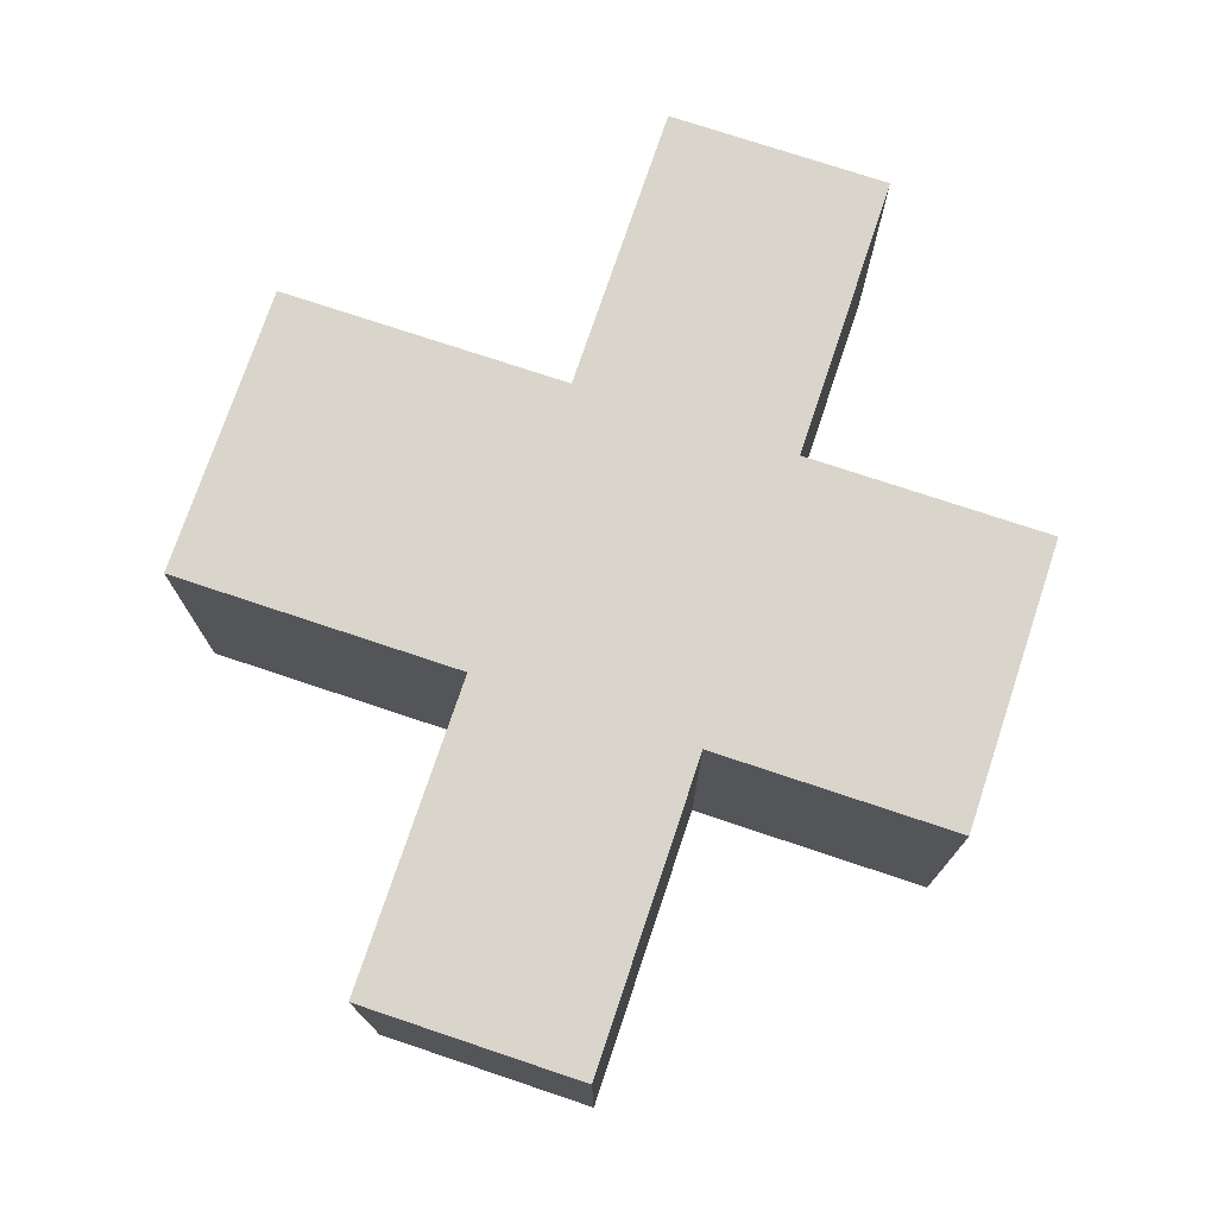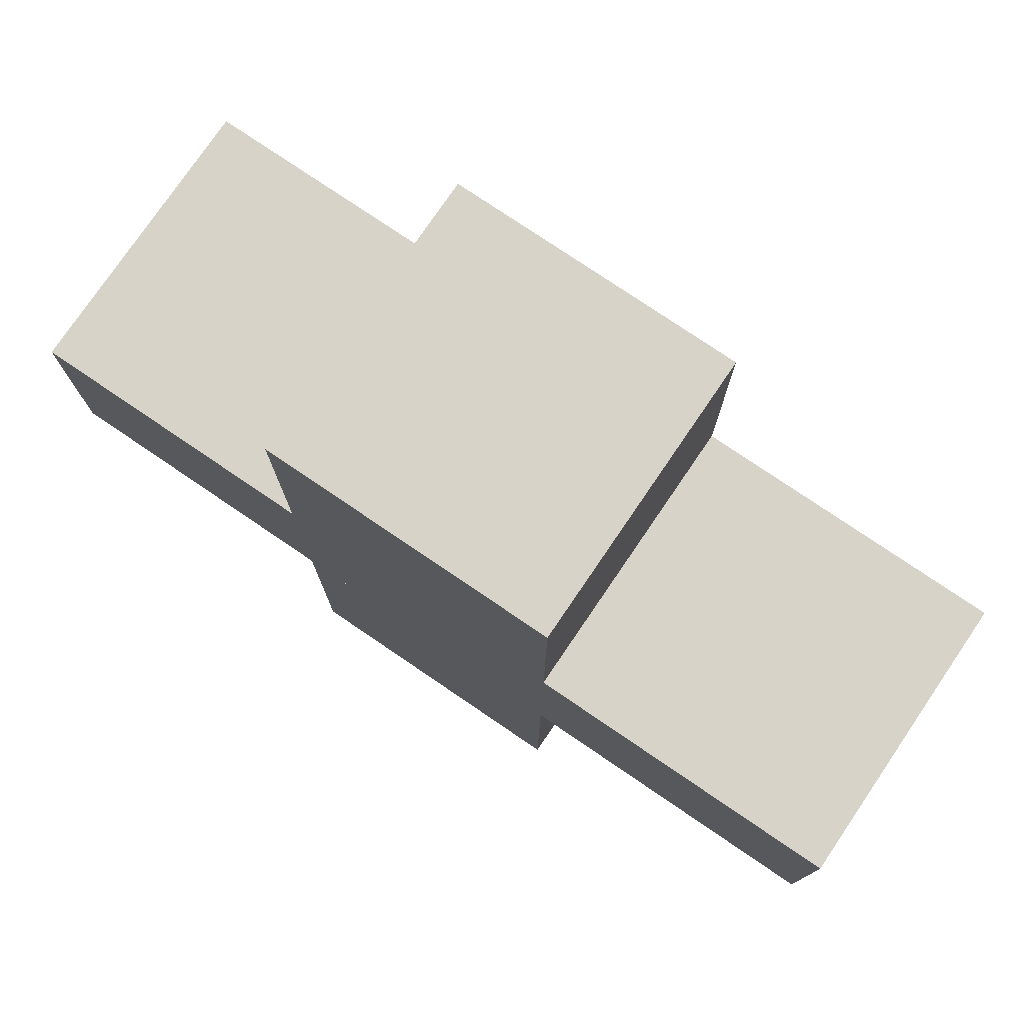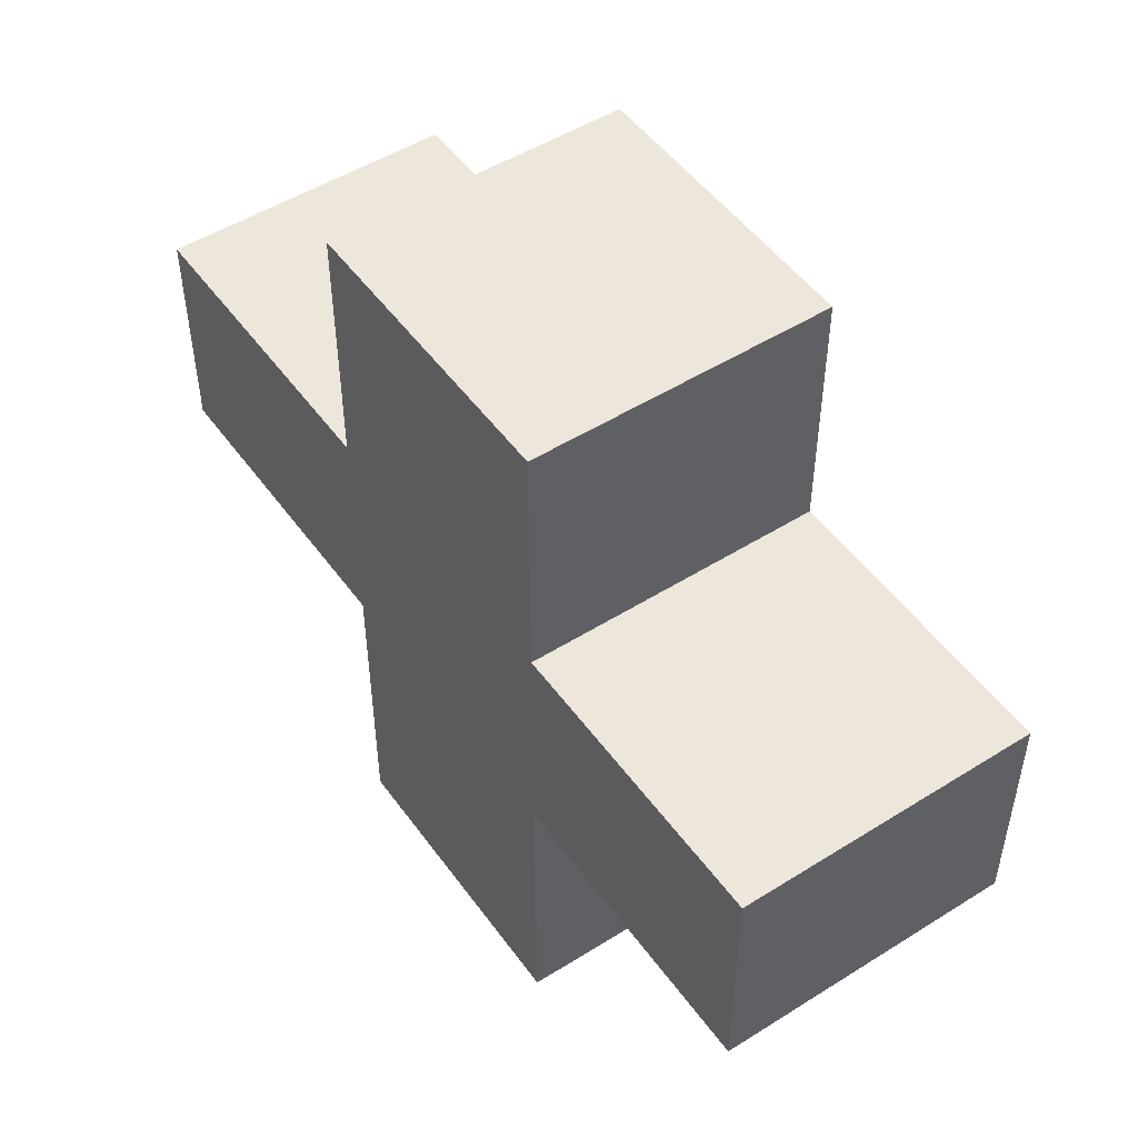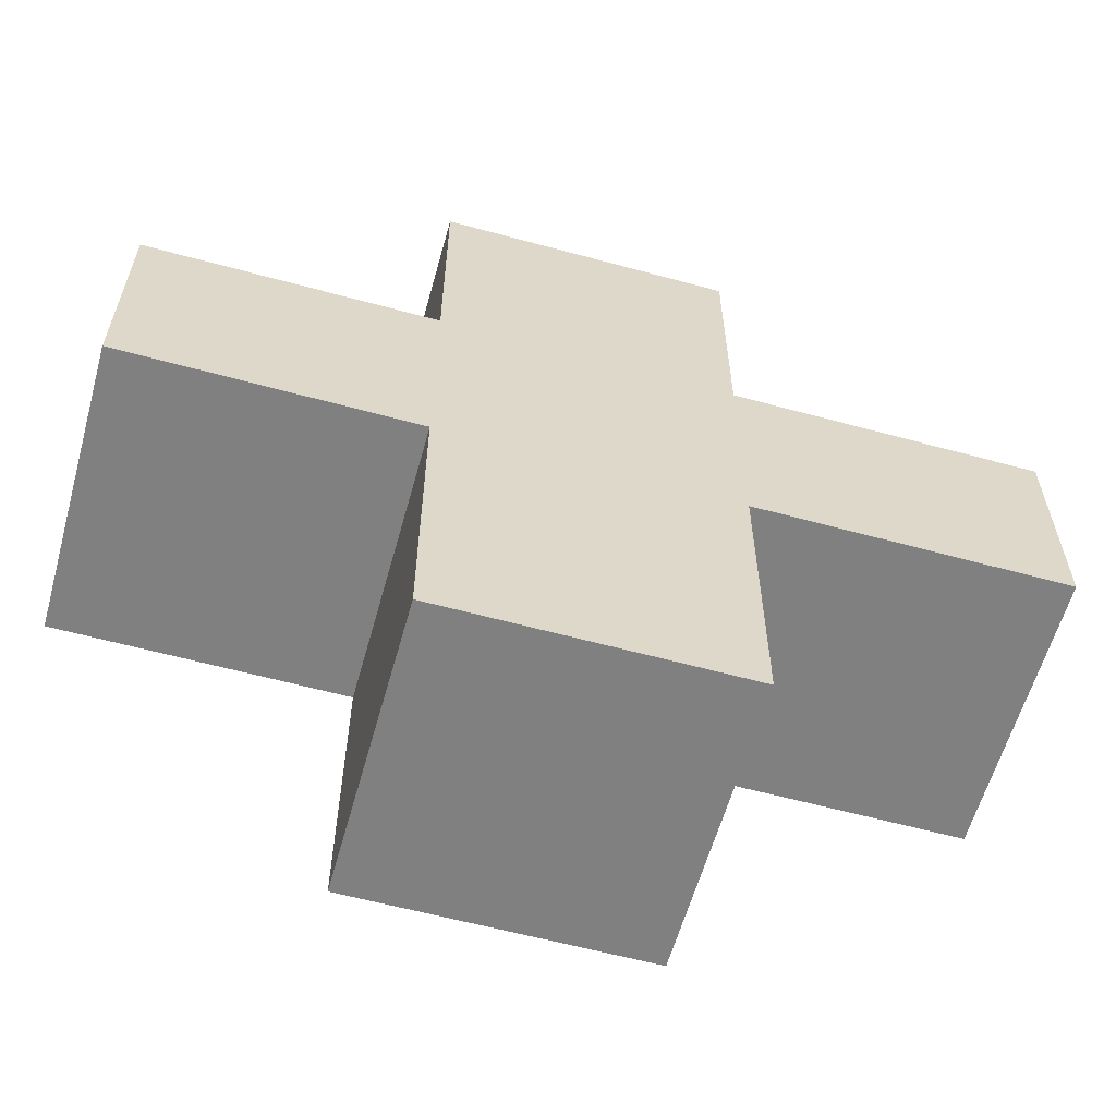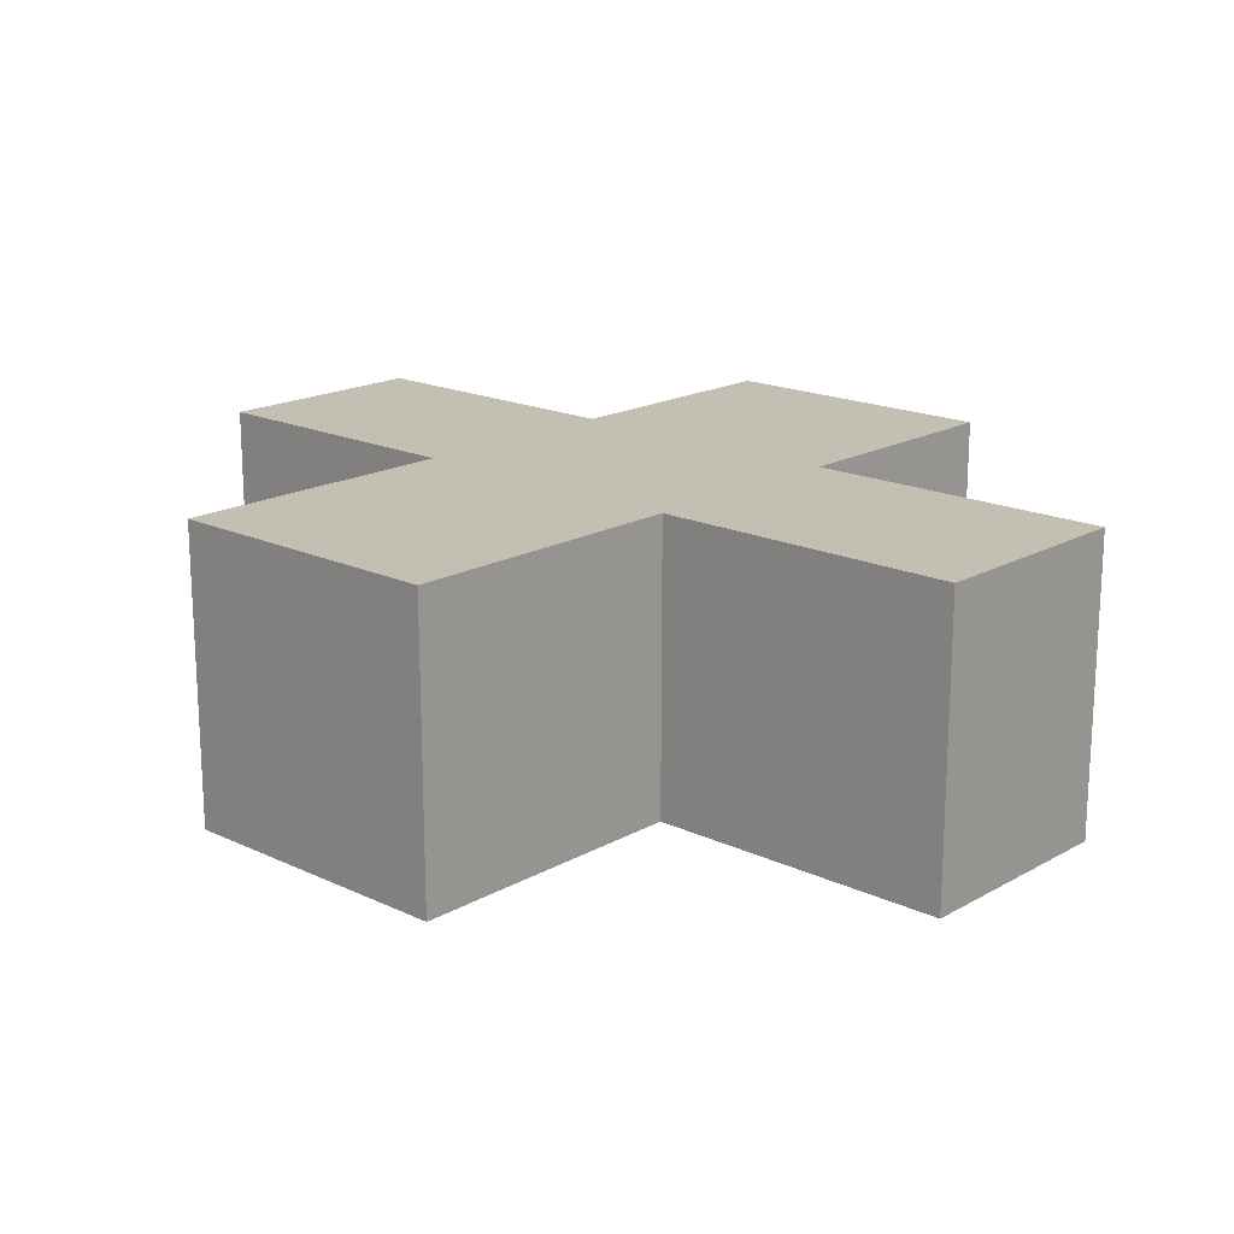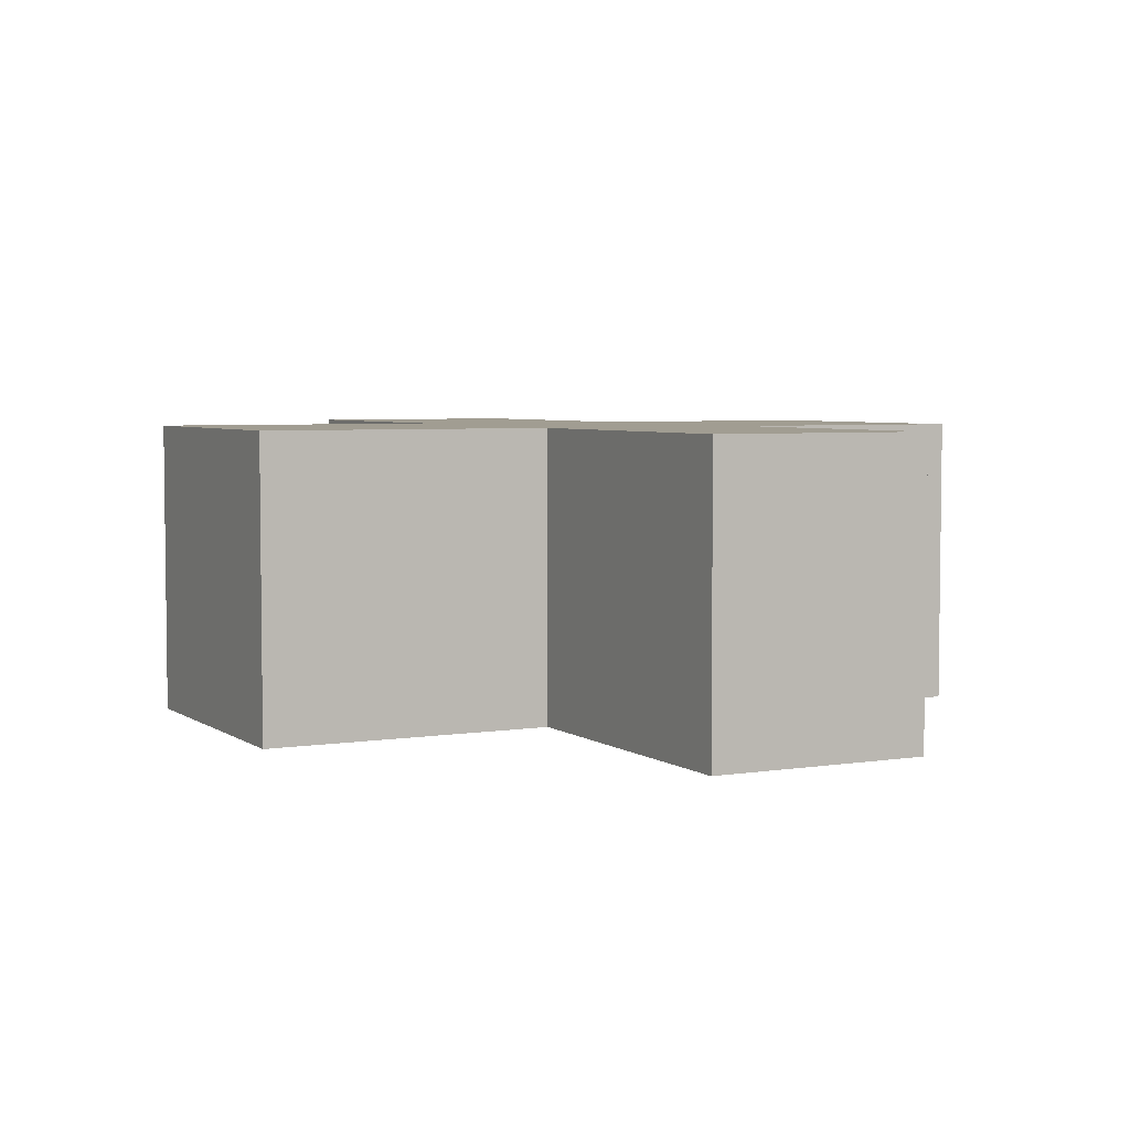
<metadata>
{"format":"obj","ext":"obj","renderer":"f3d","projection":"perspective","resolution":1024,"background":"white","views":[{"elev":74.5,"azim":108.5,"up":"+Z"},{"elev":77.0,"azim":34.2,"up":"+Y"},{"elev":50.3,"azim":-124.6,"up":"+Y"},{"elev":-60.1,"azim":-15.6,"up":"+Y"},{"elev":17.8,"azim":42.5,"up":"+Z"},{"elev":4.6,"azim":62.8,"up":"+Z"}]}
</metadata>
<code>
o Cube
v 1 0.005922 -1
v 1 0.005922 1
v -1 0.005922 1
v -1 0.005922 -1
v 1 2.006 -1
v 1 2.006 1
v -1 2.006 1
v -1 2.006 -1
v 1 0 -1
v 1 0 1
v -1 0 1
v -1 0 -1
v 1 2.006 -1
v 1 2.006 1
v -1 2.006 1
v -1 2.006 -1
v 1 3.531 -1
v 1 3.531 1
v -1 3.531 1
v -1 3.531 -1
v 3.127 2.006 -1
v 3.127 2.006 1
v 3.127 3.531 -1
v 3.127 3.531 1
v -2.98 2.006 1
v -2.98 2.006 -1
v -2.98 3.531 1
v -2.98 3.531 -1
v 1 5.225 -1
v 1 5.225 1
v -1 5.225 -1
v -1 5.225 1
f 4 2 1
f 6 8 5
f 2 5 1
f 3 6 2
f 3 8 7
f 8 1 5
f 10 12 9
f 14 19 15
f 13 10 9
f 14 11 10
f 15 12 11
f 9 16 13
f 18 32 19
f 17 21 13
f 16 28 20
f 16 17 13
f 21 24 22
f 14 24 18
f 18 23 17
f 13 22 14
f 25 28 26
f 19 25 15
f 20 27 19
f 15 26 16
f 31 30 29
f 17 30 18
f 19 31 20
f 20 29 17
f 4 3 2
f 6 7 8
f 2 6 5
f 3 7 6
f 3 4 8
f 8 4 1
f 10 11 12
f 14 18 19
f 13 14 10
f 14 15 11
f 15 16 12
f 9 12 16
f 18 30 32
f 17 23 21
f 16 26 28
f 16 20 17
f 21 23 24
f 14 22 24
f 18 24 23
f 13 21 22
f 25 27 28
f 19 27 25
f 20 28 27
f 15 25 26
f 31 32 30
f 17 29 30
f 19 32 31
f 20 31 29

</code>
